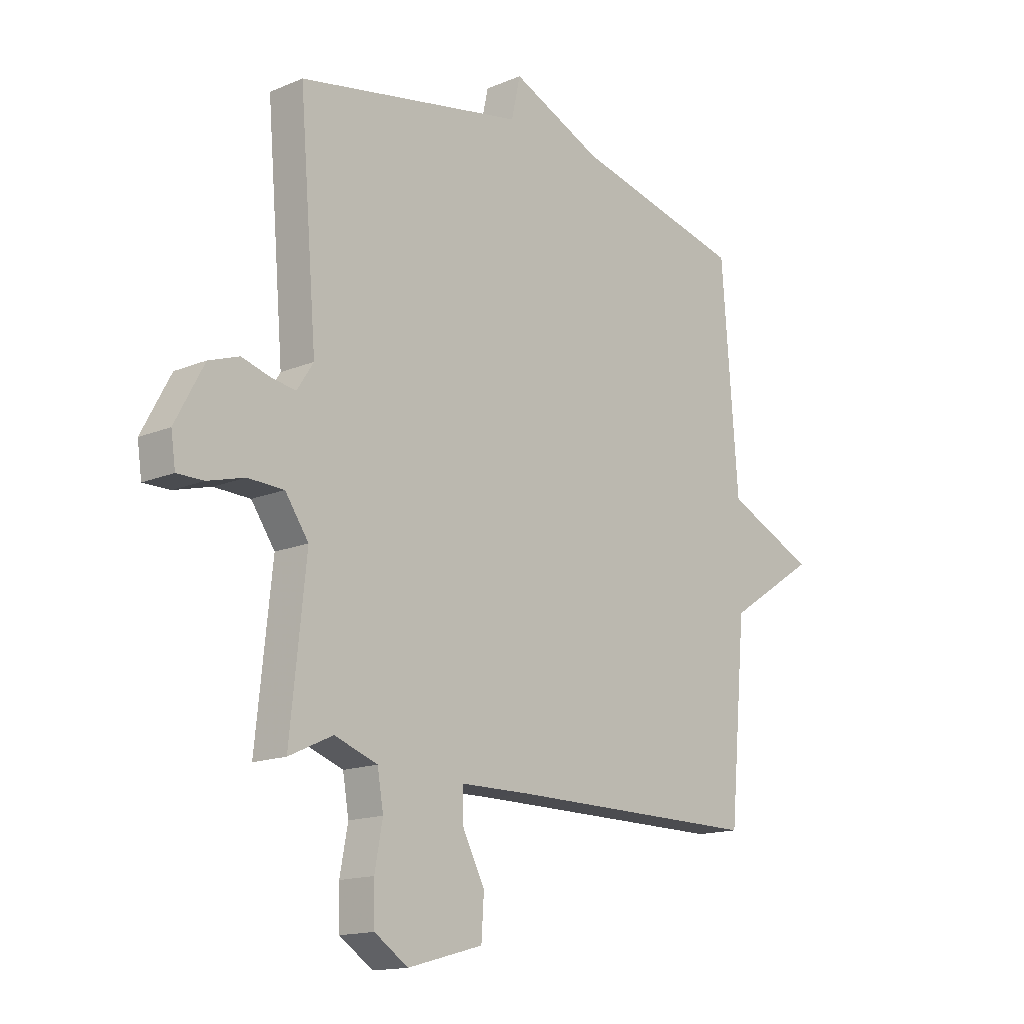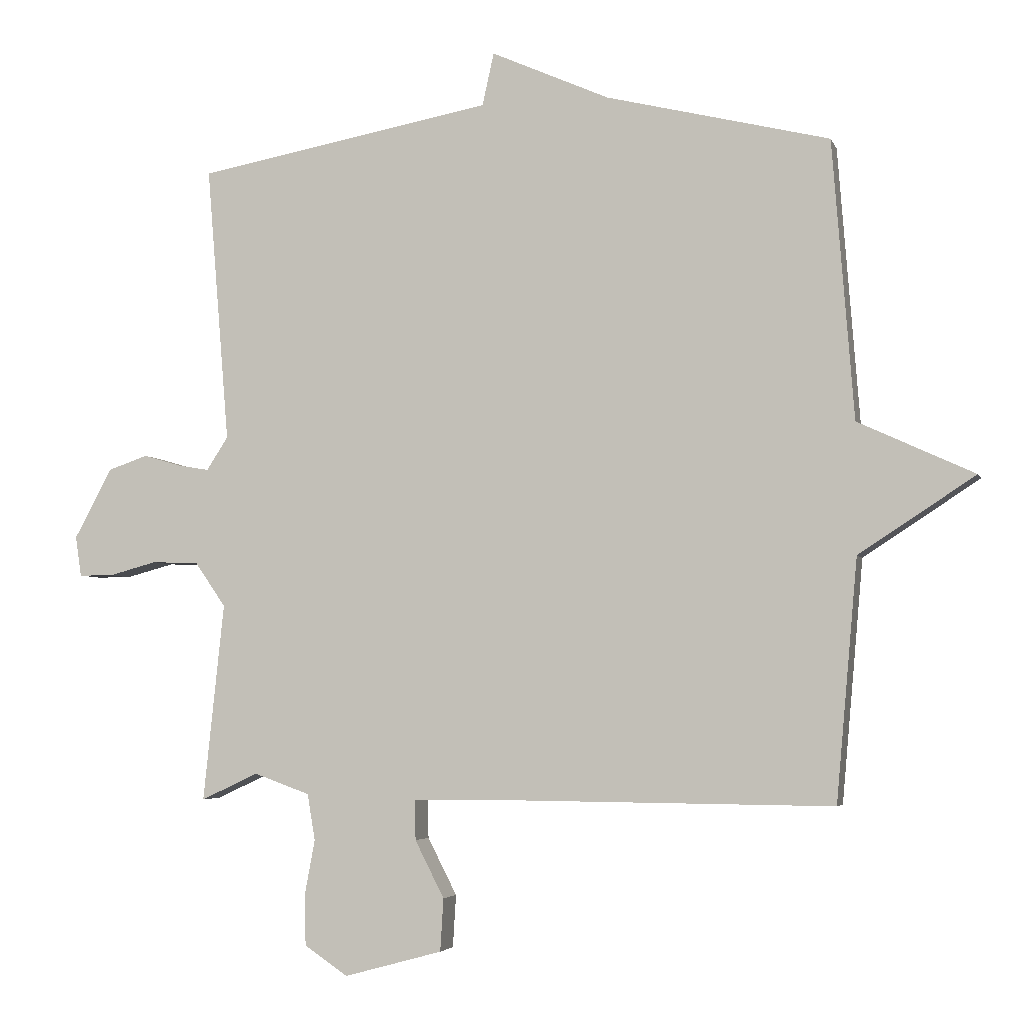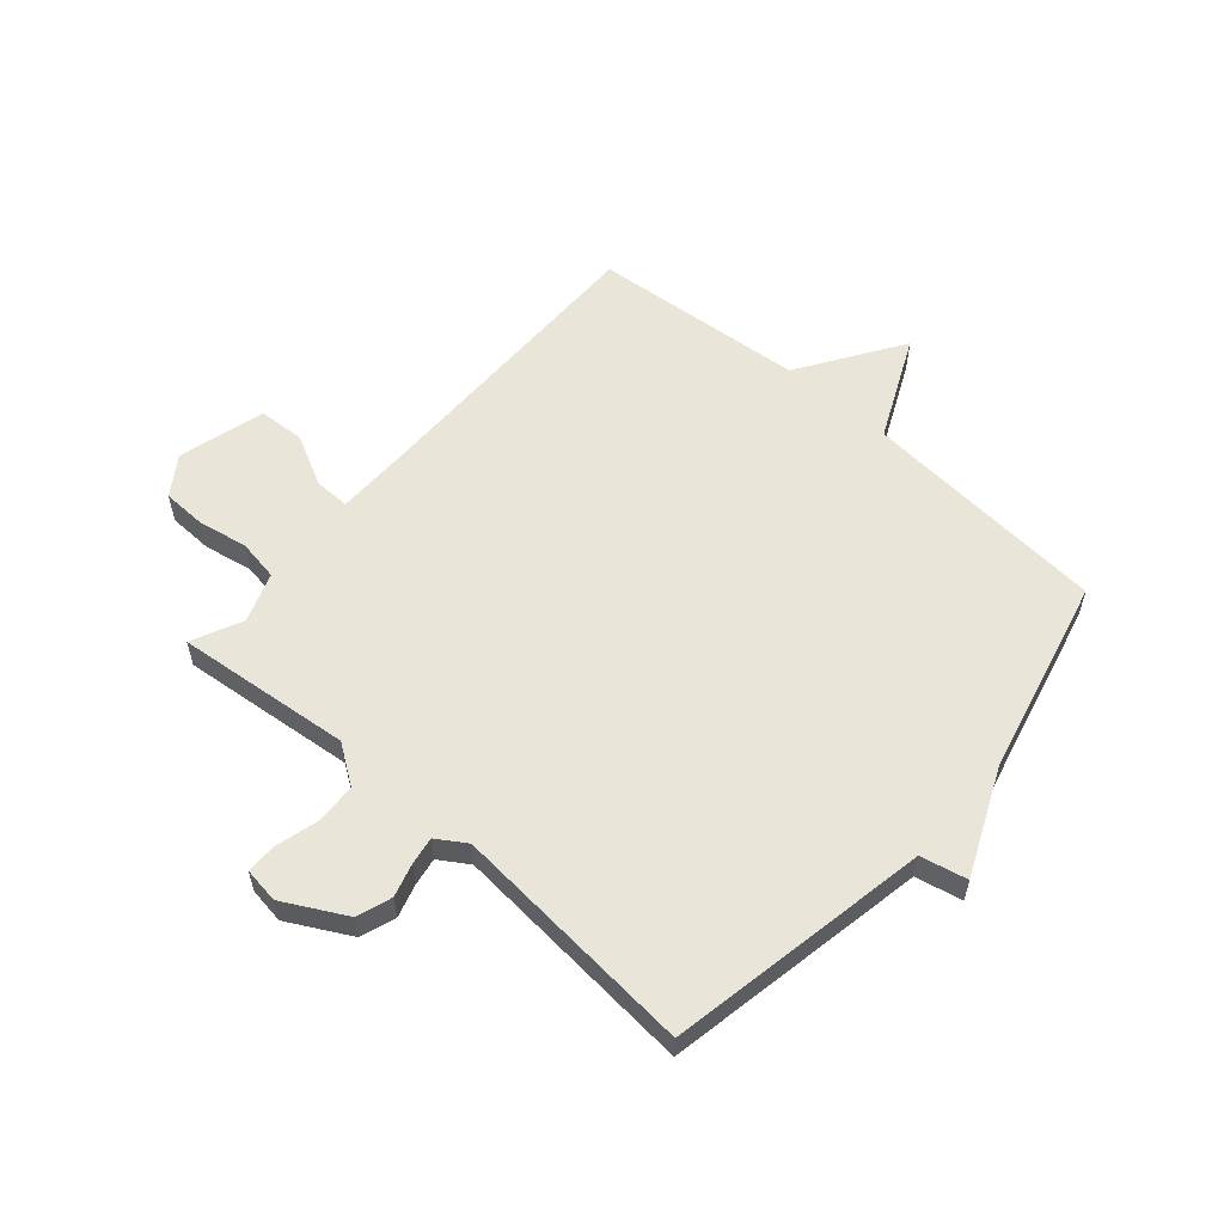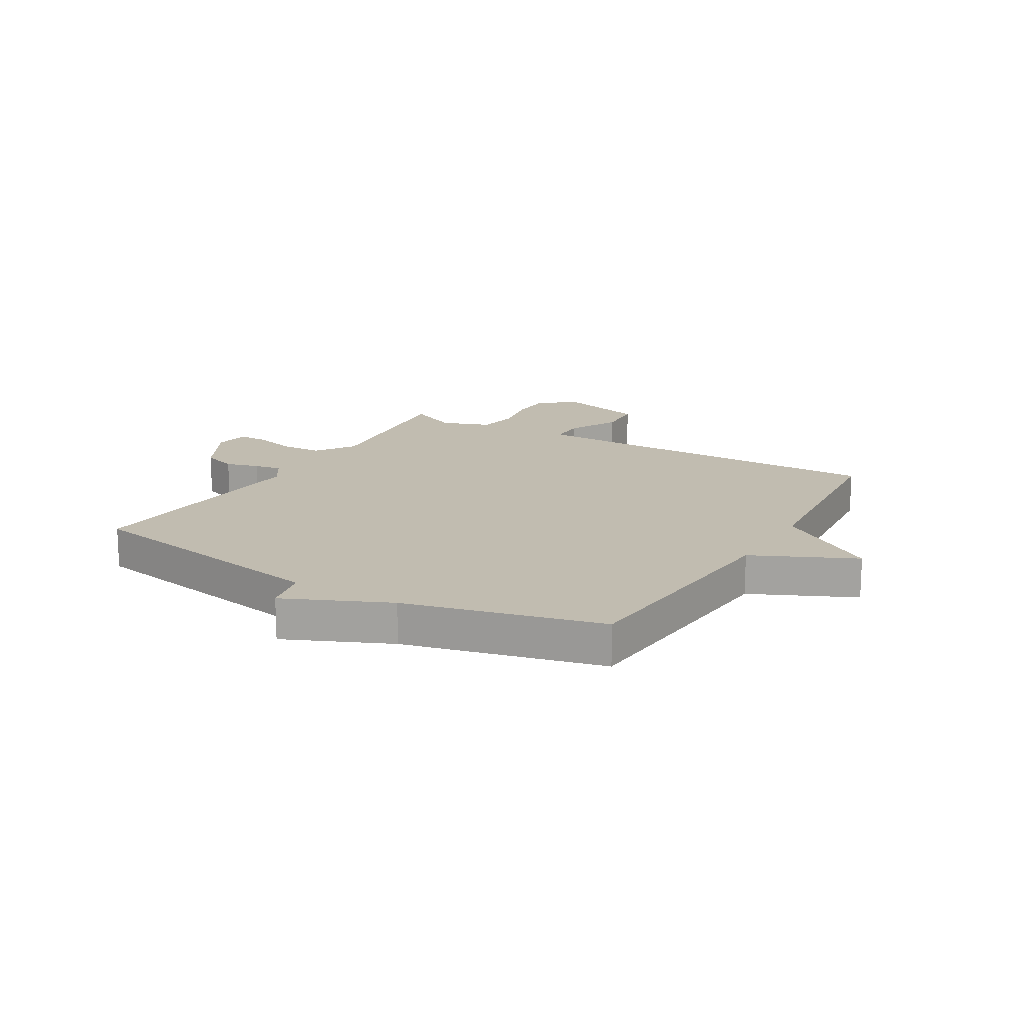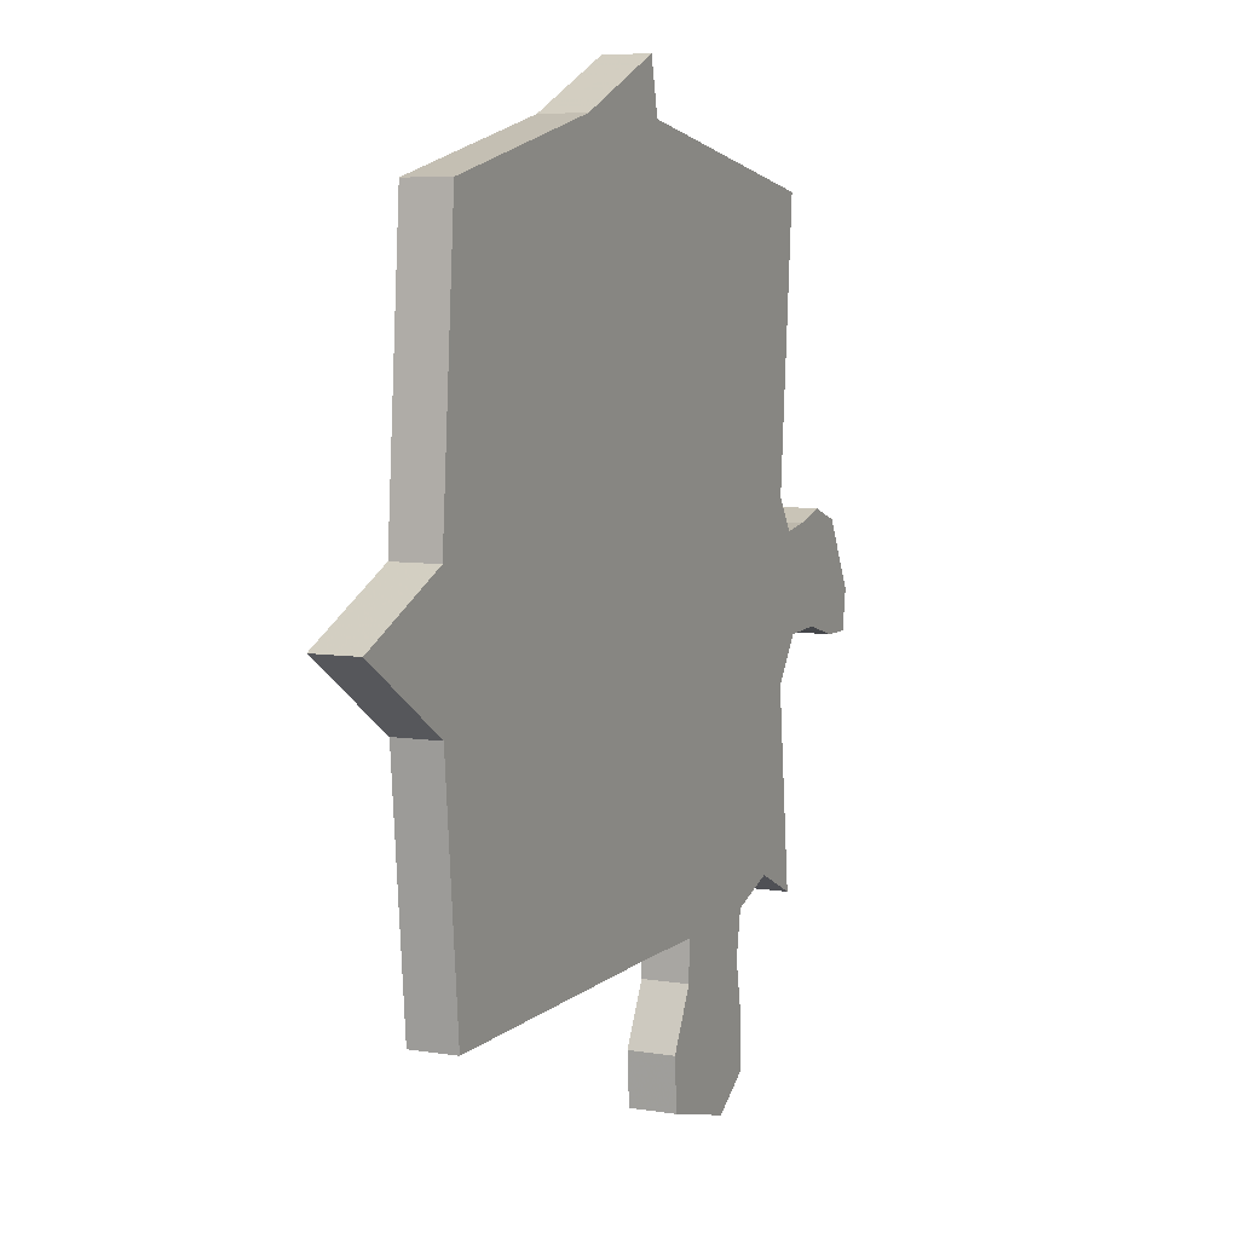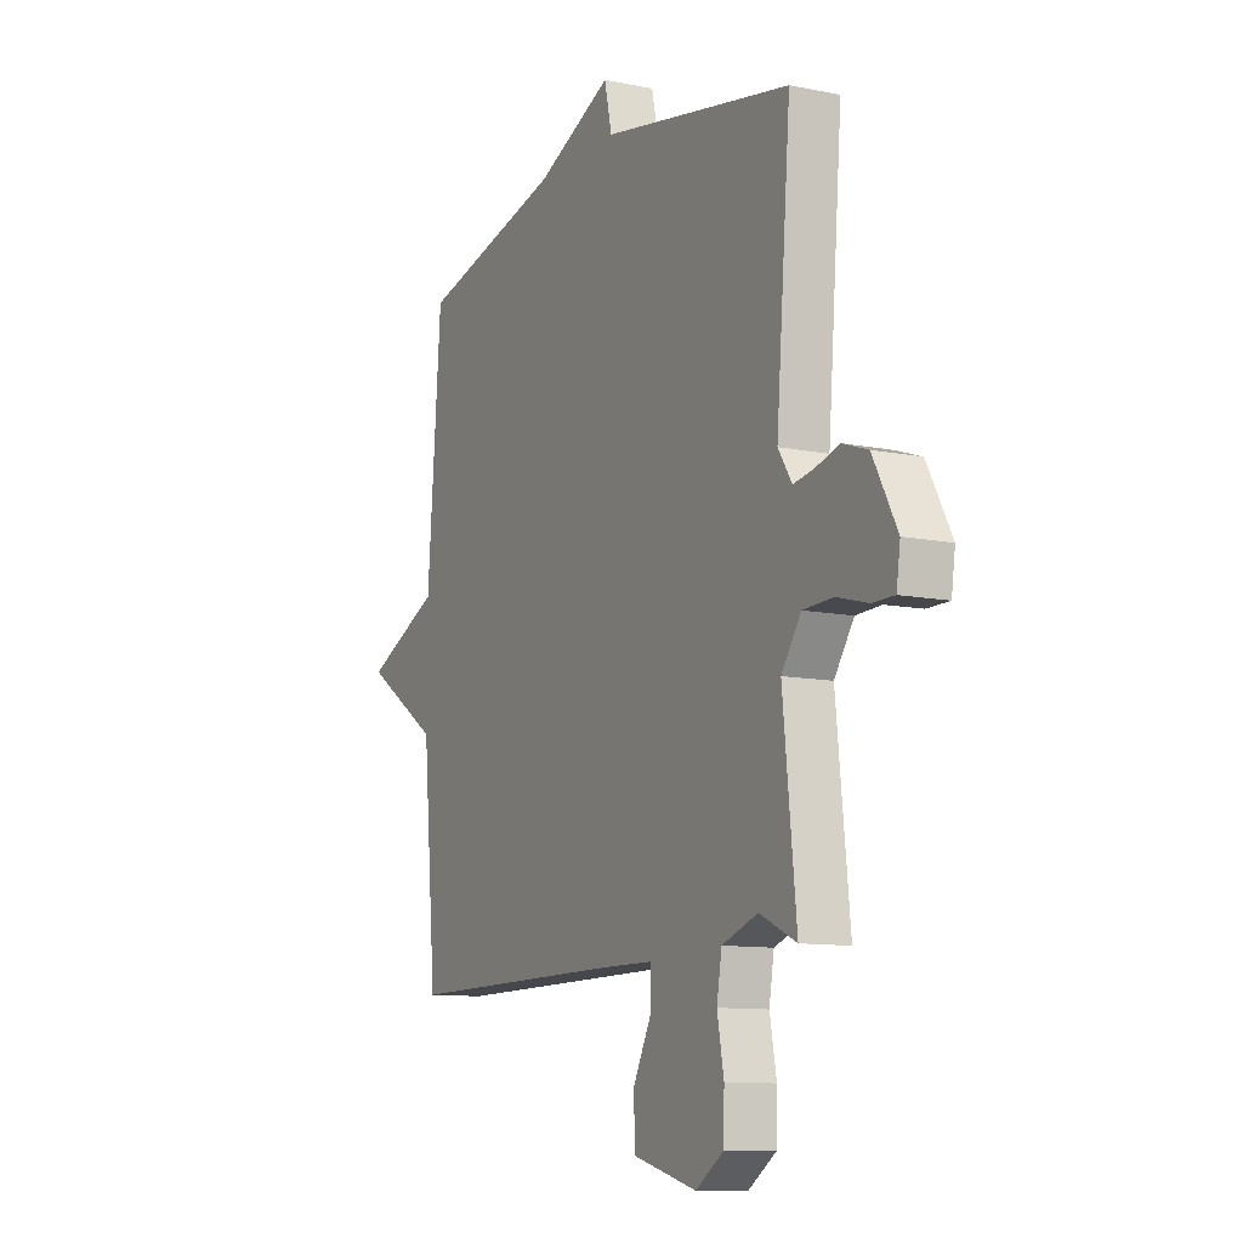
<metadata>
{"format":"obj","ext":"obj","renderer":"f3d","projection":"perspective","resolution":1024,"background":"white","views":[{"elev":-14.9,"azim":-47.8,"up":"+Z"},{"elev":-4.2,"azim":14.7,"up":"+Z"},{"elev":57.8,"azim":-48.8,"up":"+Y"},{"elev":16.5,"azim":30.5,"up":"+Y"},{"elev":6.9,"azim":115.2,"up":"+Z"},{"elev":-10.6,"azim":-117.3,"up":"+Z"}]}
</metadata>
<code>
v -0.5 0.07 -0.5
v -0.468 0.07 -0.195
v -0.515 0.07 -0.127
v -0.587 0.07 -0.124
v -0.661 0.07 -0.144
v -0.714 0.07 -0.144
v -0.723 0.07 -0.082
v -0.665 0.07 0.026
v -0.604 0.07 0.047
v -0.546 0.07 0.03
v -0.498 0.07 0.022
v -0.465 0.07 0.073
v -0.5 0.07 0.5
v -0.044 0.07 0.584
v -0.026 0.07 0.665
v 0.156 0.07 0.584
v 0.5 0.07 0.5
v 0.533 0.07 0.071
v 0.712 0.07 -0.012
v 0.533 0.07 -0.129
v 0.5 0.07 -0.5
v -0.012 0.07 -0.496
v -0.151 0.07 -0.497
v -0.15 0.07 -0.559
v -0.105 0.07 -0.647
v -0.11 0.07 -0.728
v -0.261 0.07 -0.769
v -0.328 0.07 -0.724
v -0.33 0.07 -0.647
v -0.314 0.07 -0.561
v -0.326 0.07 -0.49
v -0.412 0.07 -0.459
v -0.5 0 -0.5
v -0.468 0 -0.195
v -0.515 0 -0.127
v -0.587 0 -0.124
v -0.661 0 -0.144
v -0.714 0 -0.144
v -0.723 0 -0.082
v -0.665 0 0.026
v -0.604 0 0.047
v -0.546 0 0.03
v -0.498 0 0.022
v -0.465 0 0.073
v -0.5 0 0.5
v -0.044 0 0.584
v -0.026 0 0.665
v 0.156 0 0.584
v 0.5 0 0.5
v 0.533 0 0.071
v 0.712 0 -0.012
v 0.533 0 -0.129
v 0.5 0 -0.5
v -0.012 0 -0.496
v -0.151 0 -0.497
v -0.15 0 -0.559
v -0.105 0 -0.647
v -0.11 0 -0.728
v -0.261 0 -0.769
v -0.328 0 -0.724
v -0.33 0 -0.647
v -0.314 0 -0.561
v -0.326 0 -0.49
v -0.412 0 -0.459
f 28 29 30
f 27 28 30
f 26 27 30
f 25 26 30
f 24 25 30
f 23 24 30 31
f 22 23 31 32
f 20 21 22 32
f 18 19 20 32
f 32 1 2
f 18 32 2
f 17 18 2
f 16 17 2
f 12 13 14
f 11 12 14
f 8 9 10
f 7 8 10
f 6 7 10
f 5 6 10
f 4 5 10
f 3 4 10 11
f 2 3 11 14
f 14 15 16
f 2 14 16
f 62 61 60
f 62 60 59
f 62 59 58
f 62 58 57
f 62 57 56
f 63 62 56 55
f 64 63 55 54
f 64 54 53 52
f 64 52 51 50
f 34 33 64
f 34 64 50
f 34 50 49
f 34 49 48
f 46 45 44
f 46 44 43
f 42 41 40
f 42 40 39
f 42 39 38
f 42 38 37
f 42 37 36
f 43 42 36 35
f 46 43 35 34
f 48 47 46
f 48 46 34
f 1 33 34 2
f 2 34 35 3
f 3 35 36 4
f 4 36 37 5
f 5 37 38 6
f 6 38 39 7
f 7 39 40 8
f 8 40 41 9
f 9 41 42 10
f 10 42 43 11
f 11 43 44 12
f 12 44 45 13
f 13 45 46 14
f 14 46 47 15
f 15 47 48 16
f 16 48 49 17
f 17 49 50 18
f 18 50 51 19
f 19 51 52 20
f 20 52 53 21
f 21 53 54 22
f 22 54 55 23
f 23 55 56 24
f 24 56 57 25
f 25 57 58 26
f 26 58 59 27
f 27 59 60 28
f 28 60 61 29
f 29 61 62 30
f 30 62 63 31
f 31 63 64 32
f 32 64 33 1

</code>
